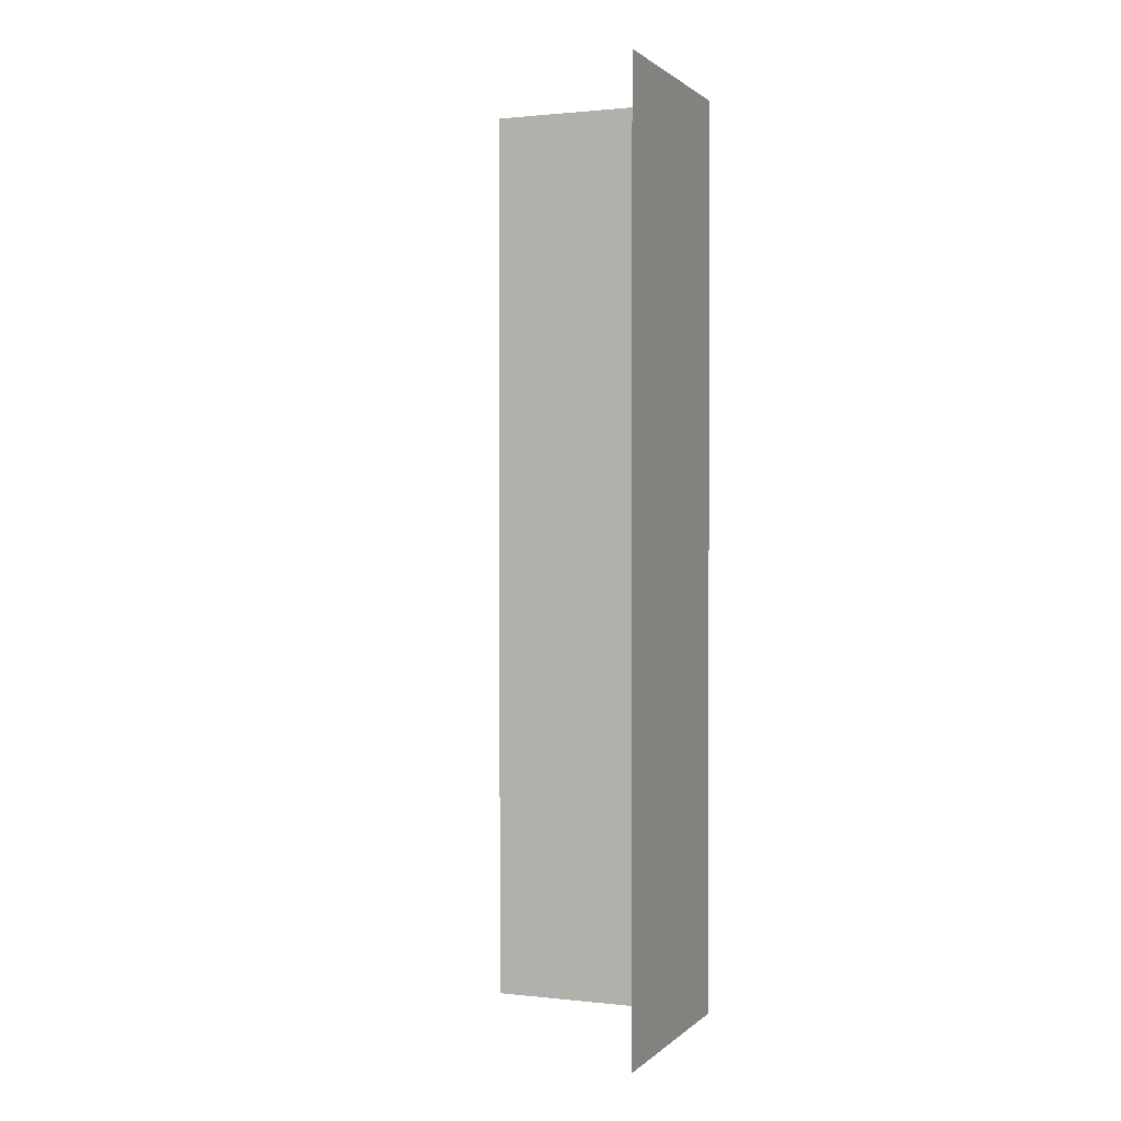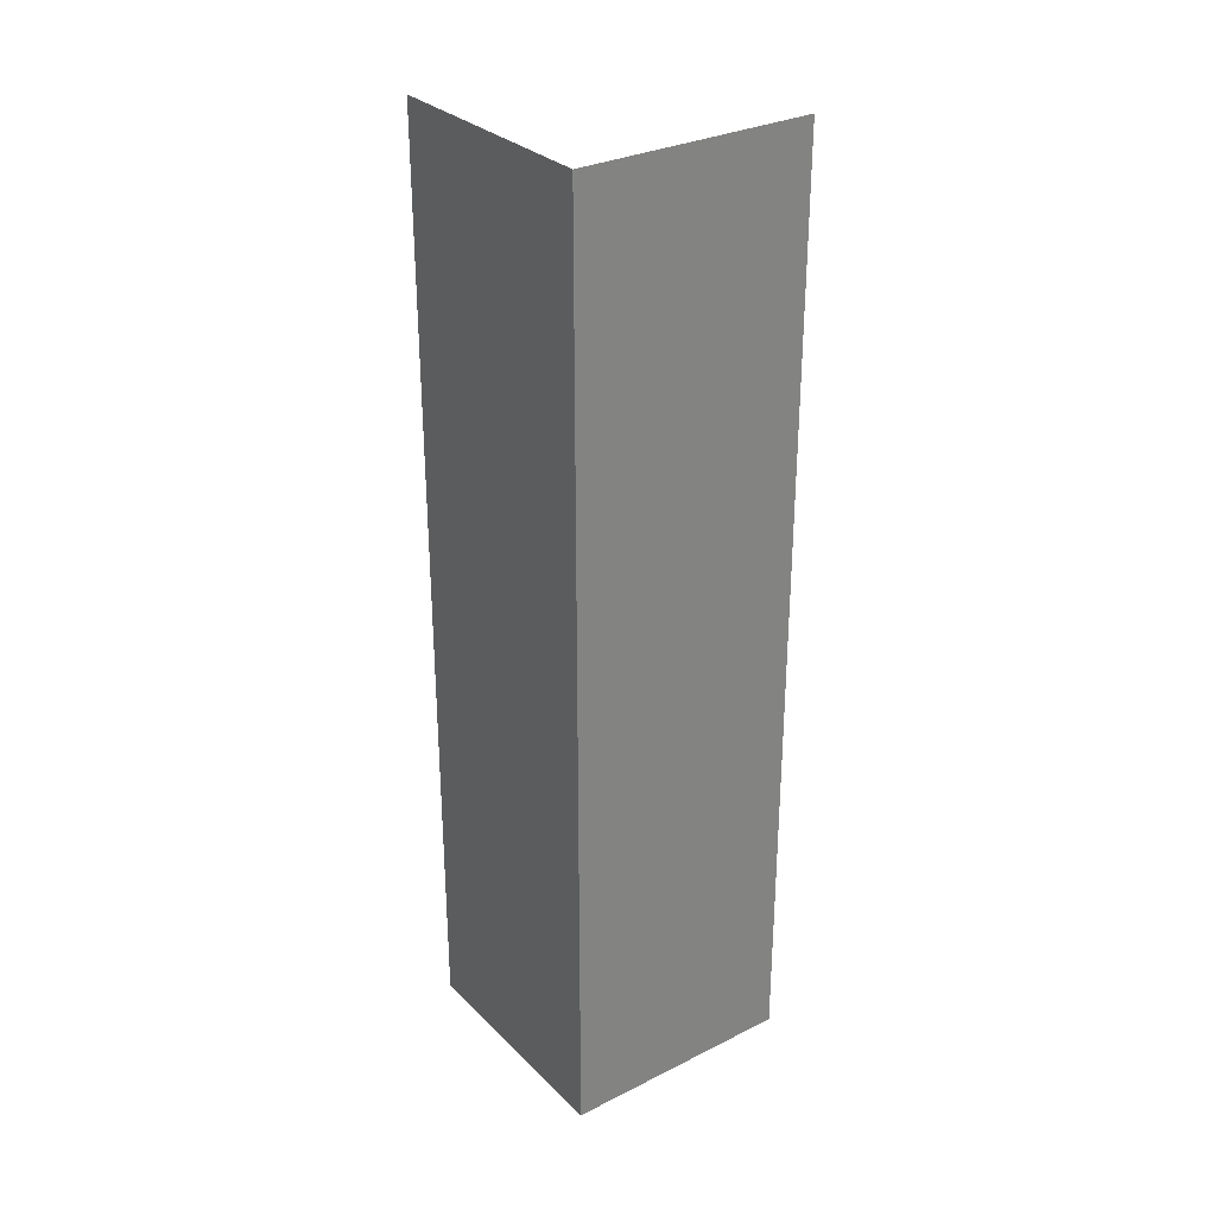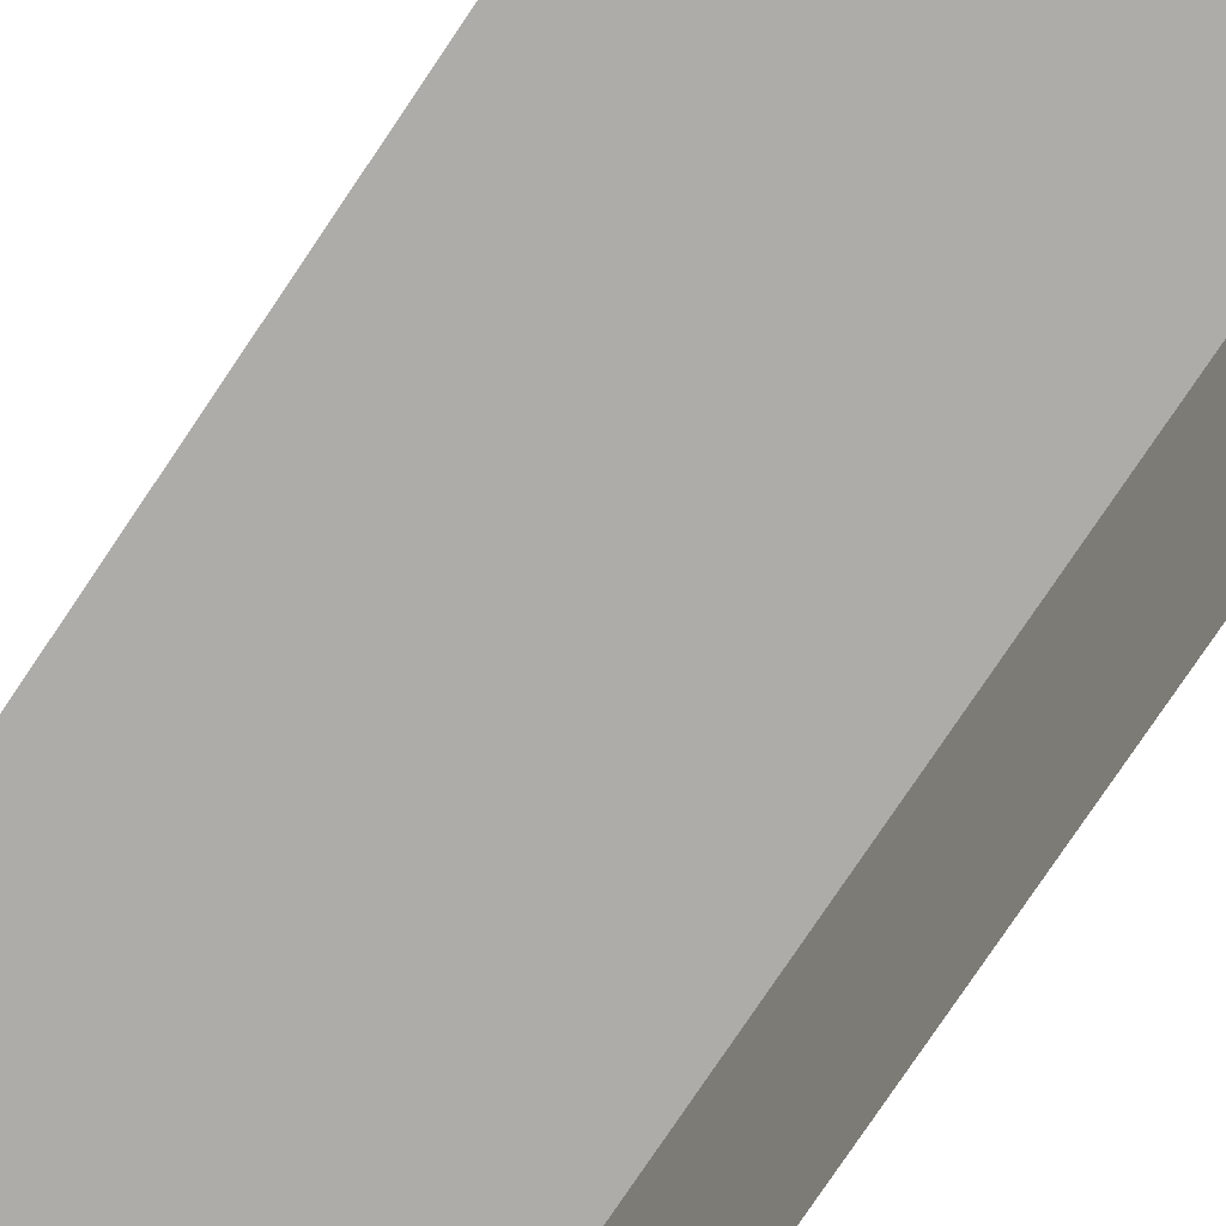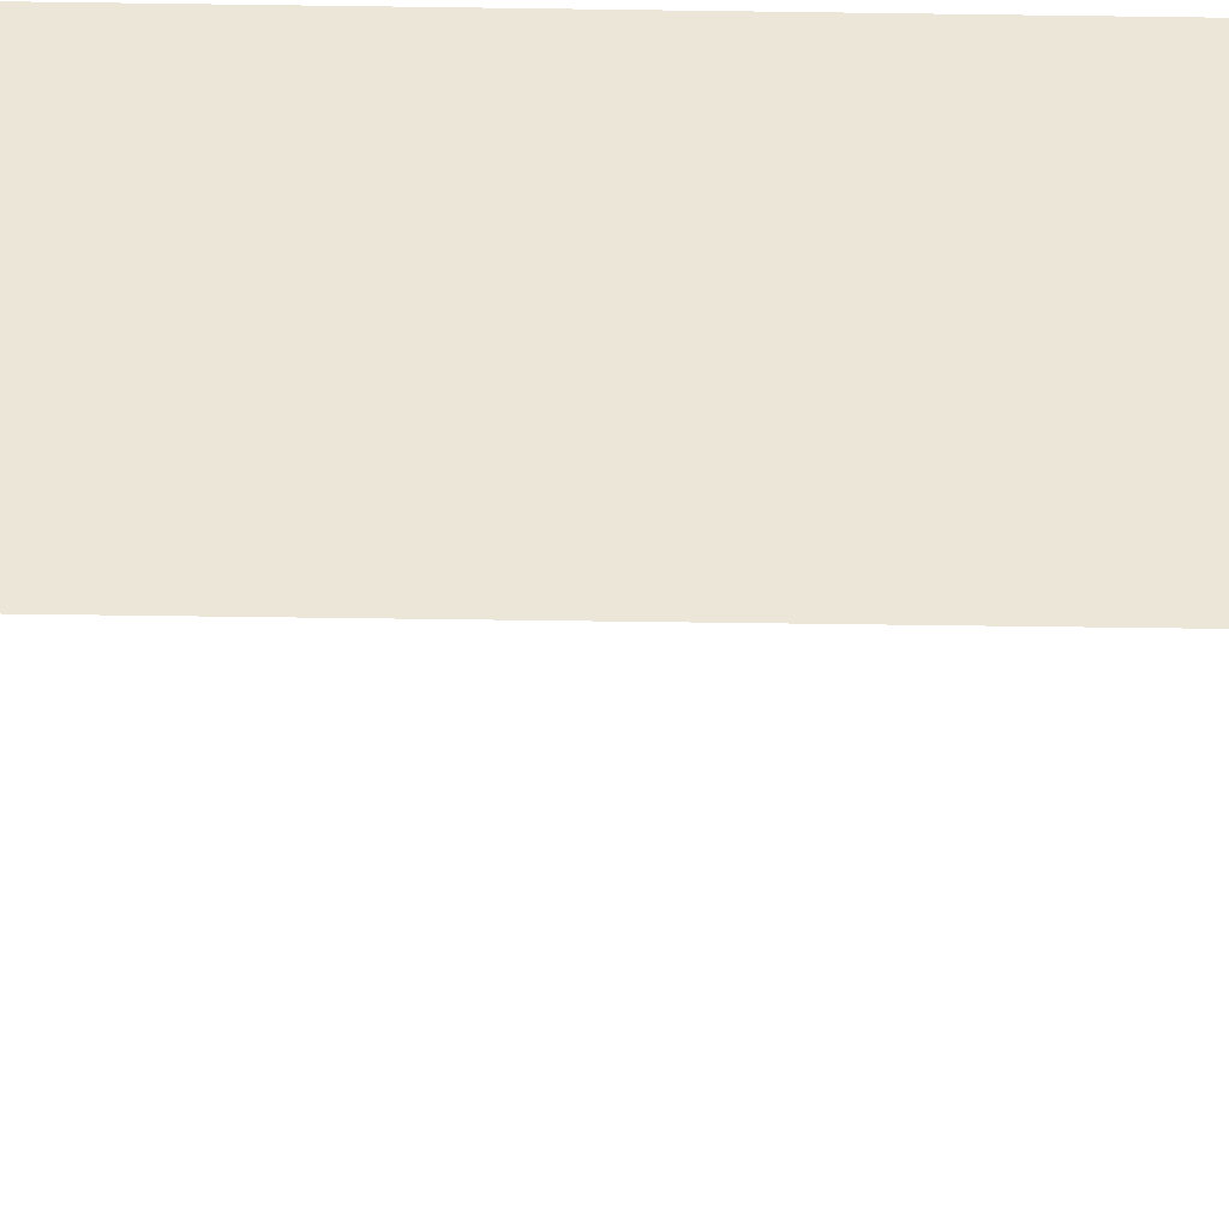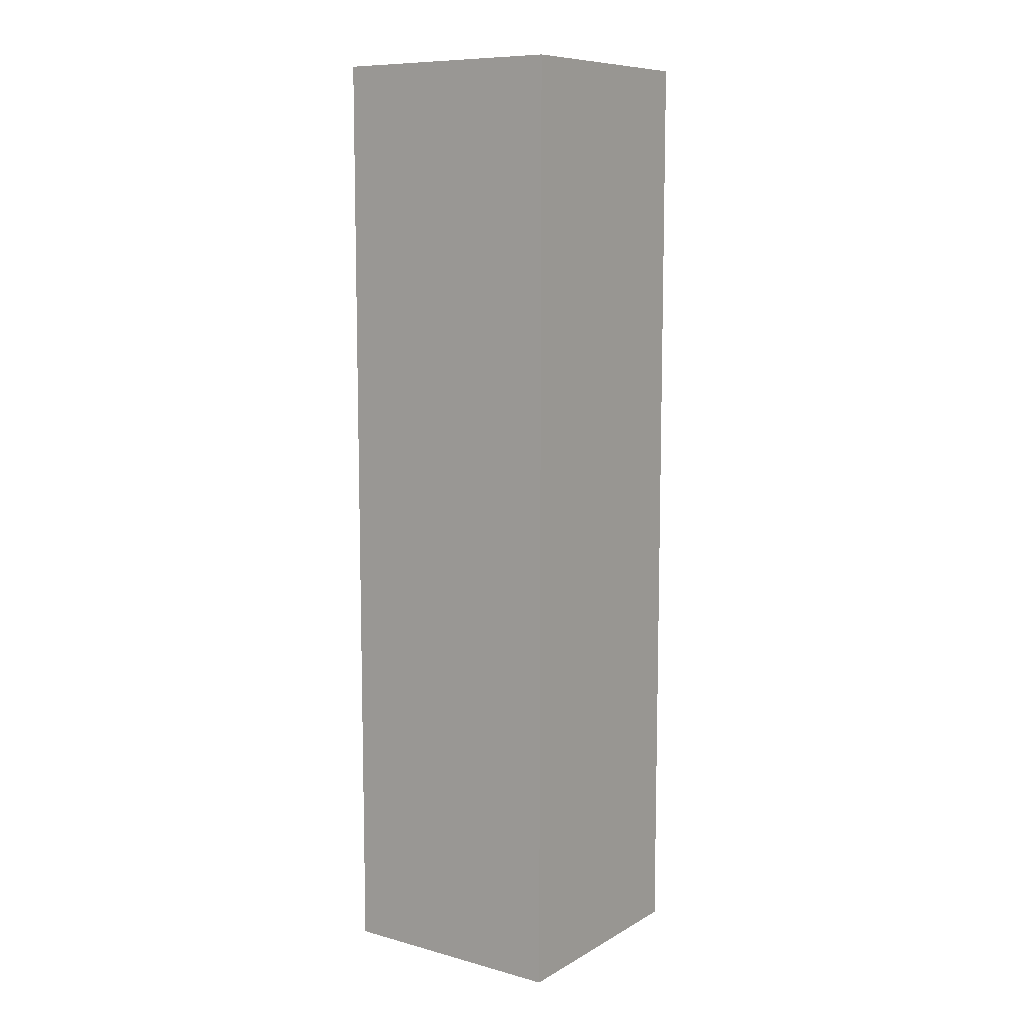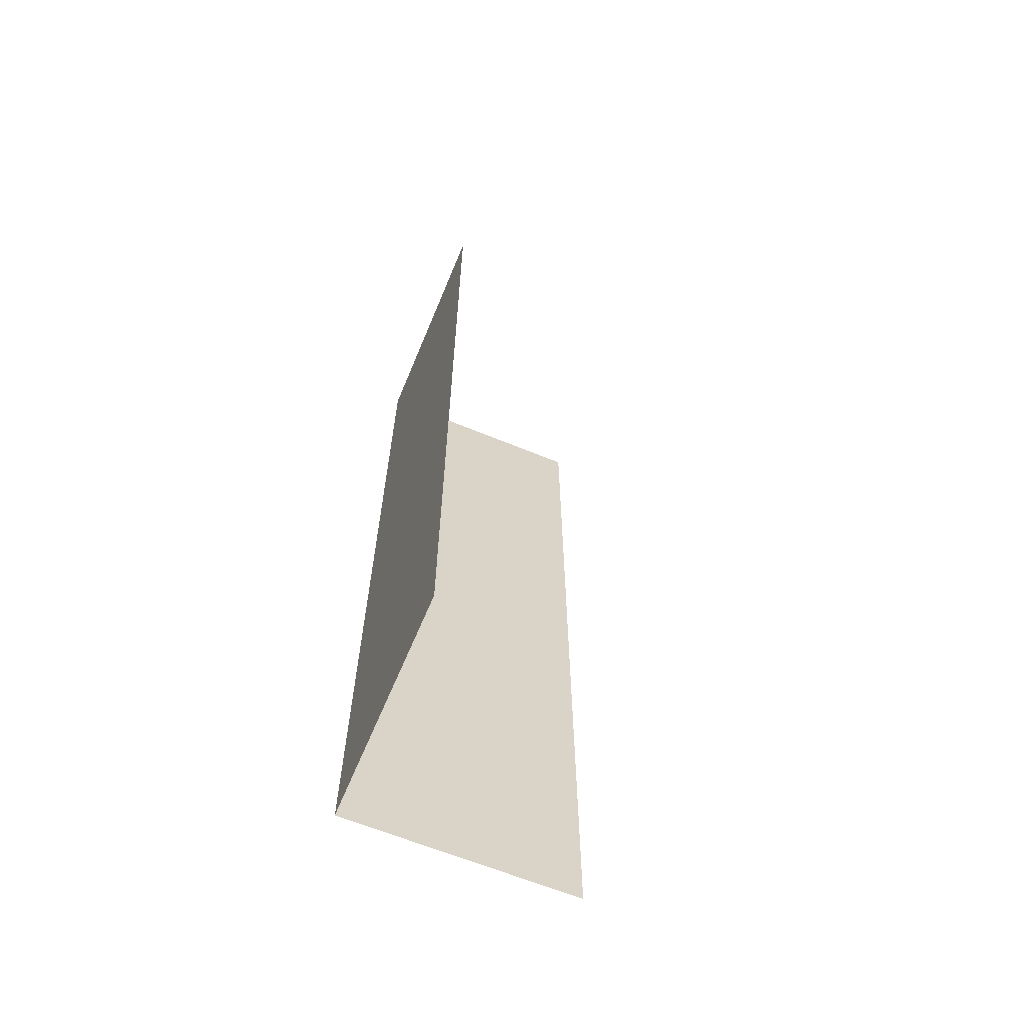
<metadata>
{"format":"obj","ext":"obj","renderer":"f3d","projection":"perspective","resolution":1024,"background":"white","views":[{"elev":1.1,"azim":-158.2,"up":"+Y"},{"elev":30.2,"azim":-36.0,"up":"+Y"},{"elev":-76.9,"azim":146.2,"up":"+Z"},{"elev":-44.4,"azim":-91.0,"up":"+Z"},{"elev":9.3,"azim":-54.8,"up":"+Y"},{"elev":-64.0,"azim":67.4,"up":"+Y"}]}
</metadata>
<code>
v 0.25 0 -0.5
v 0.25 0 -0.25
v 0.25 -0.5 -0.5
v 0.25 -0.5 -0.25
v 0.25 0.5 -0.5
v 0.25 0.5 -0.25
v 0.5 0 -0.25
v 0.5 -0.5 -0.25
v 0.5 0.5 -0.25
f 2 7 8
f 2 8 4
f 2 1 3
f 2 3 4
f 2 7 9
f 2 9 6
f 2 1 5
f 2 5 6

</code>
